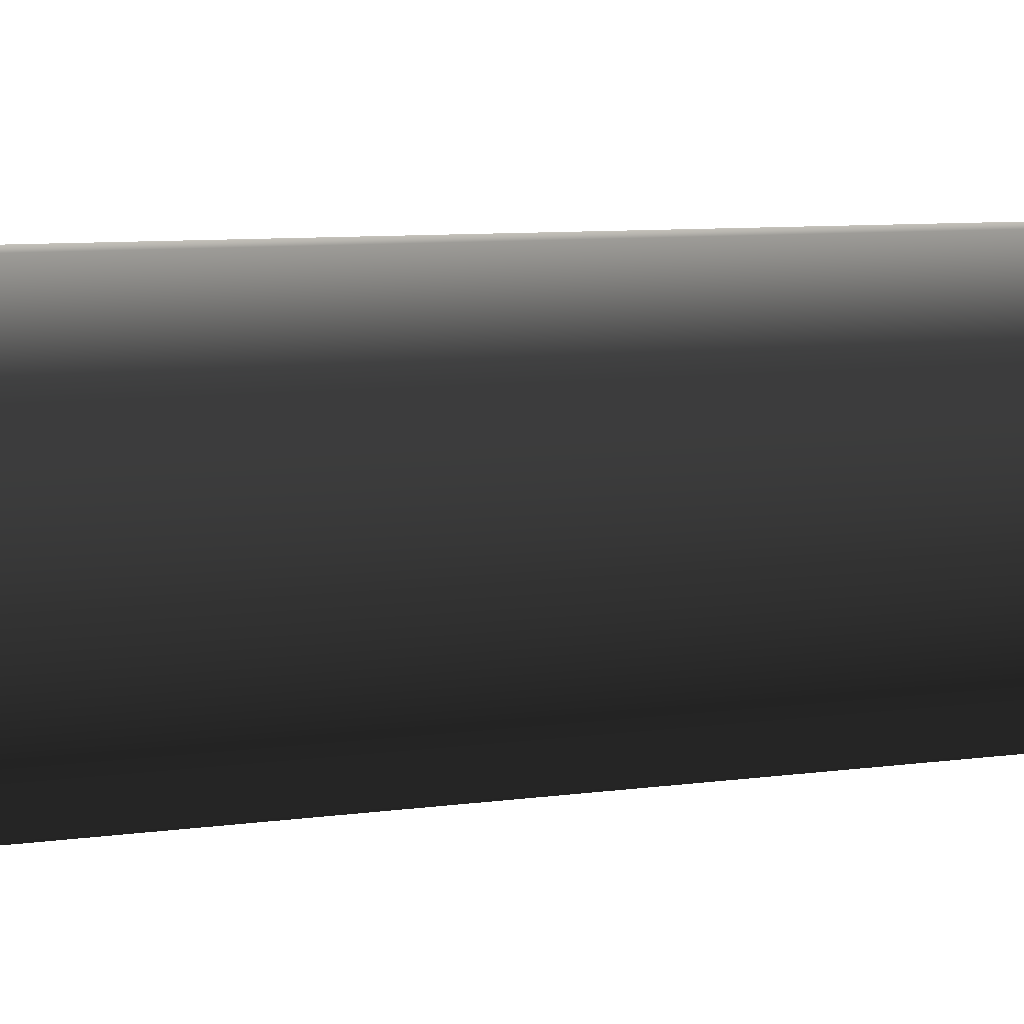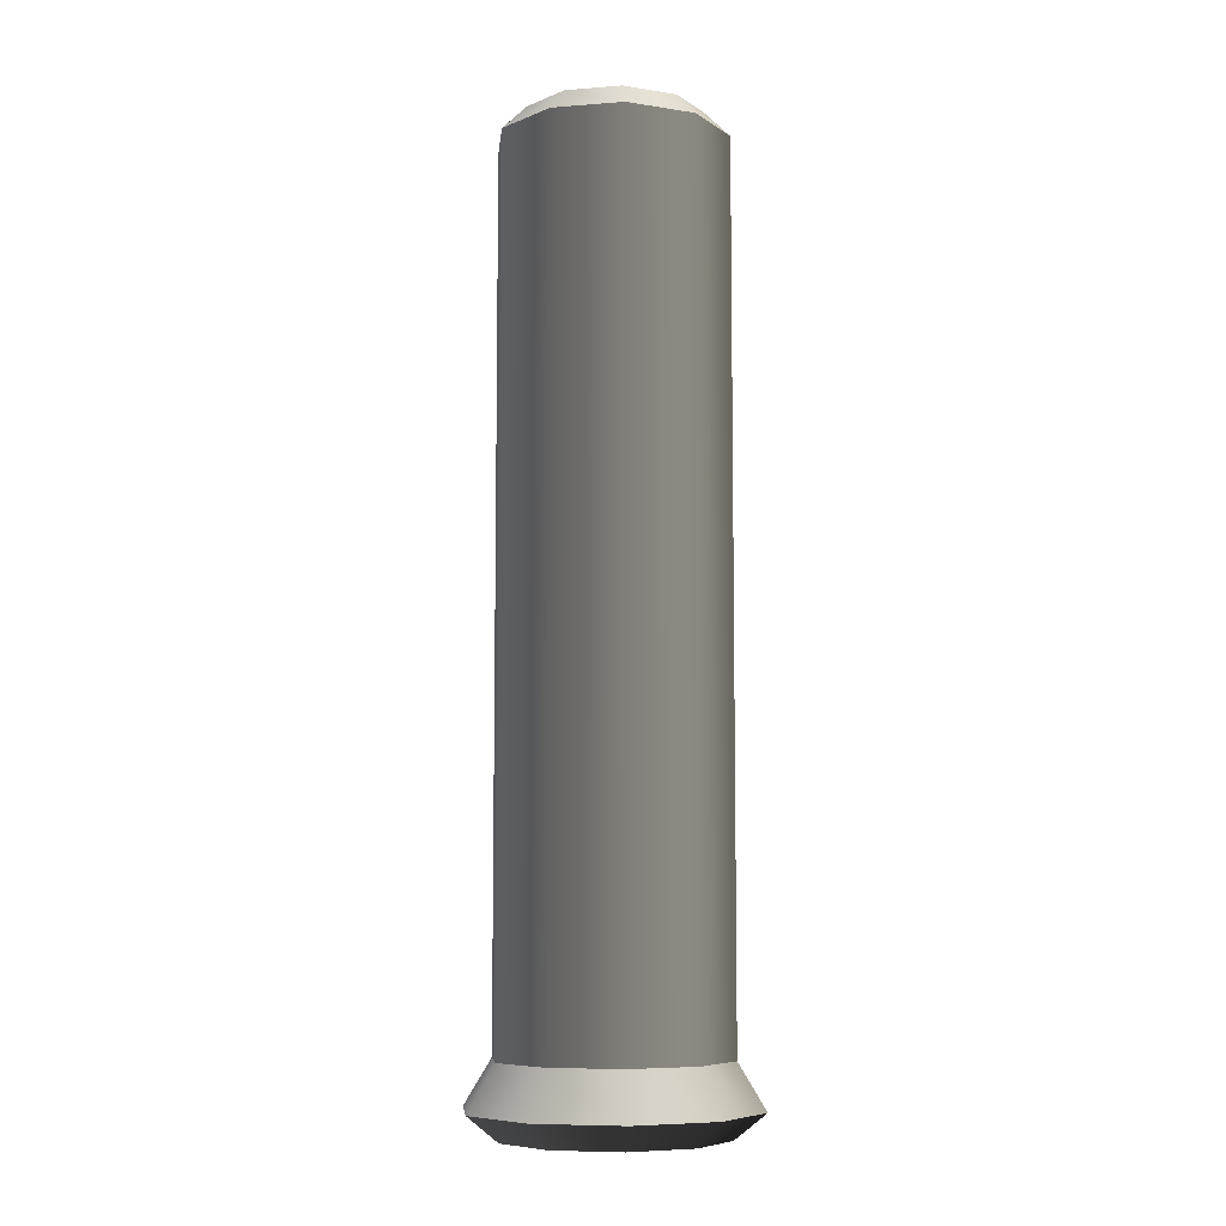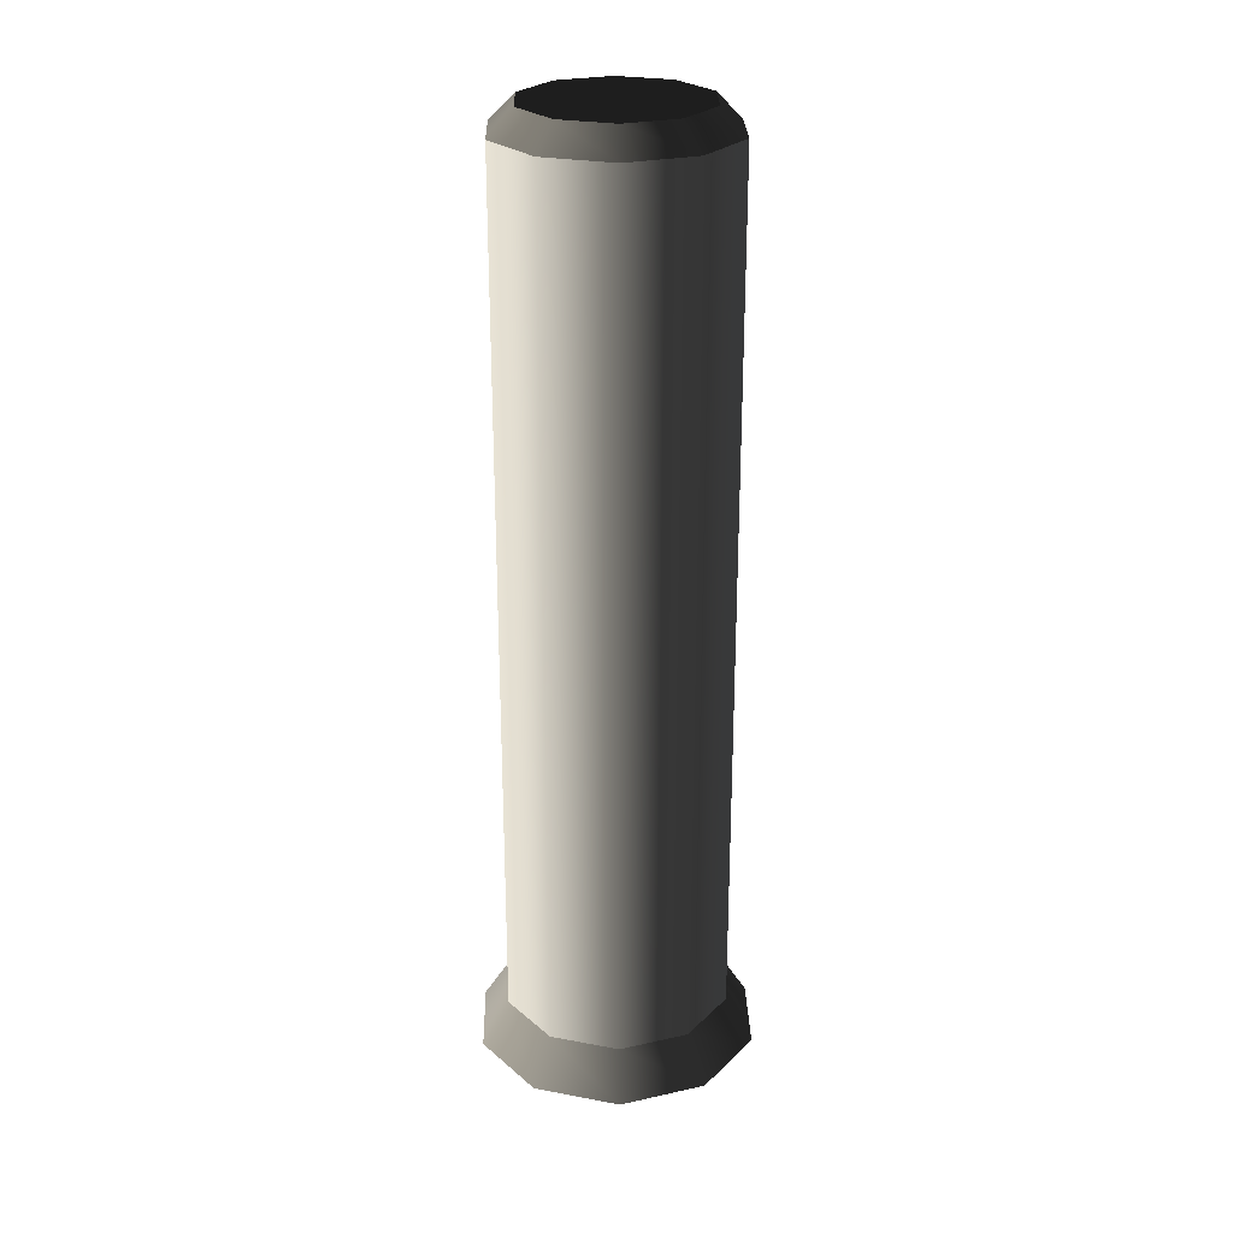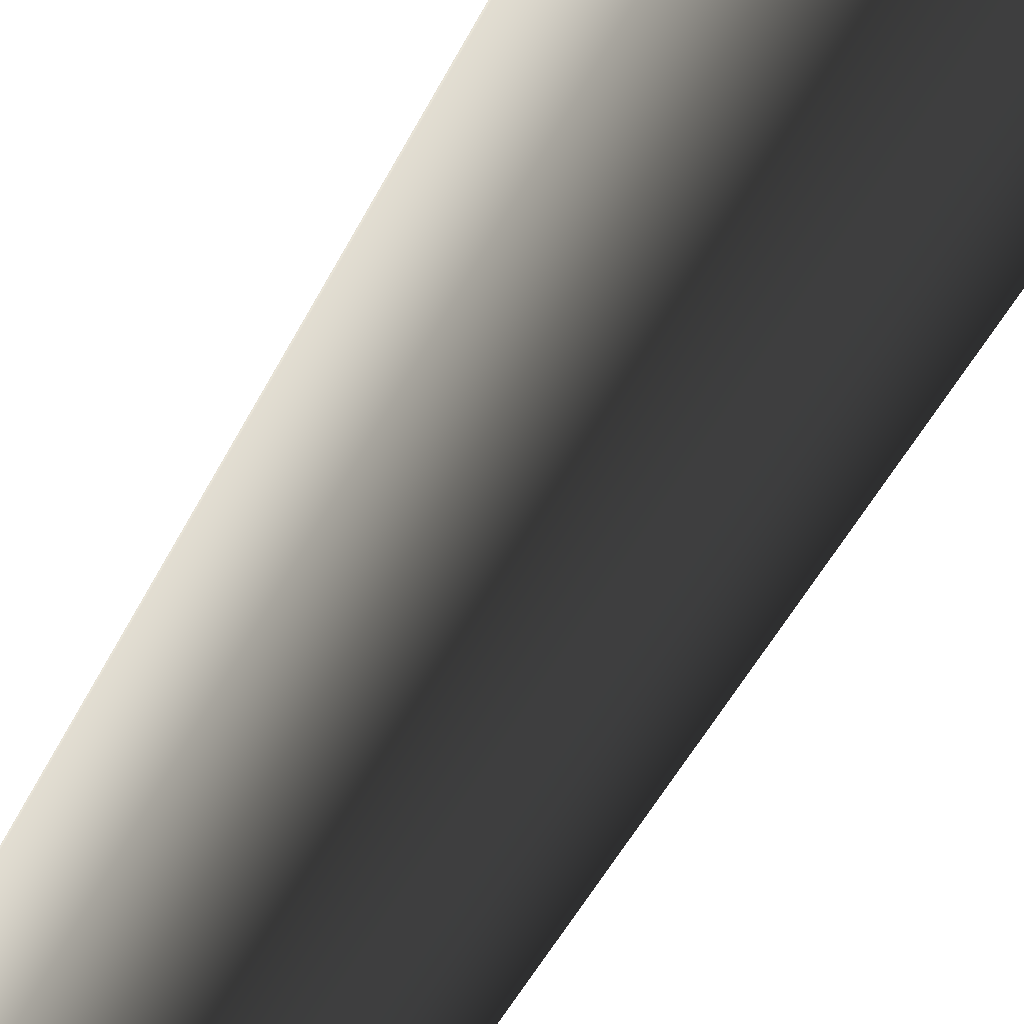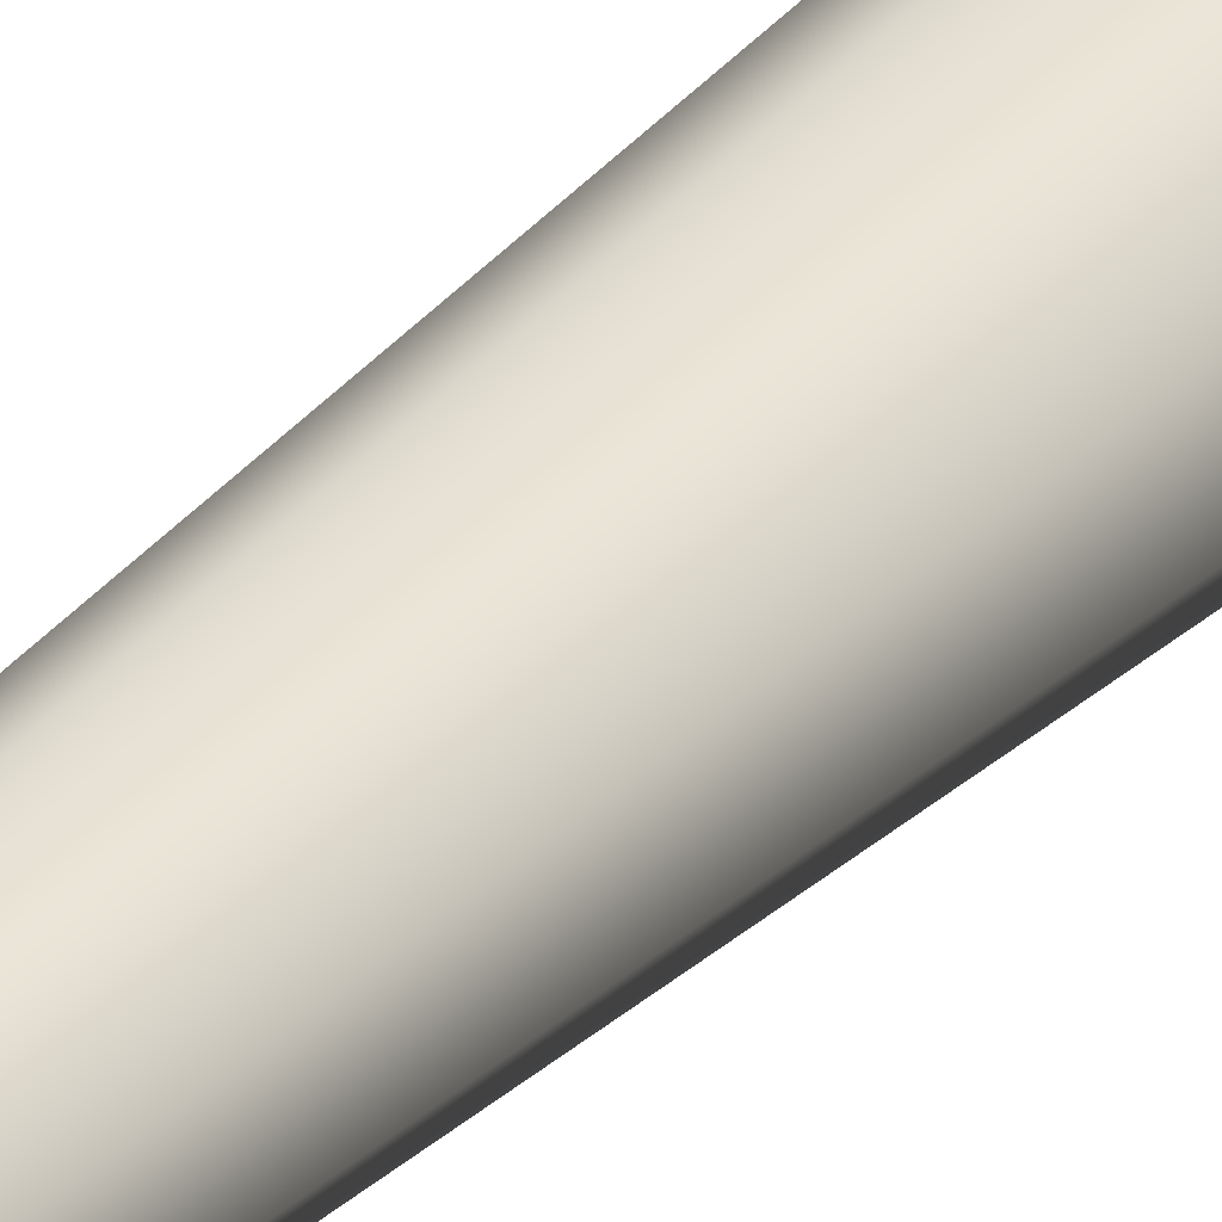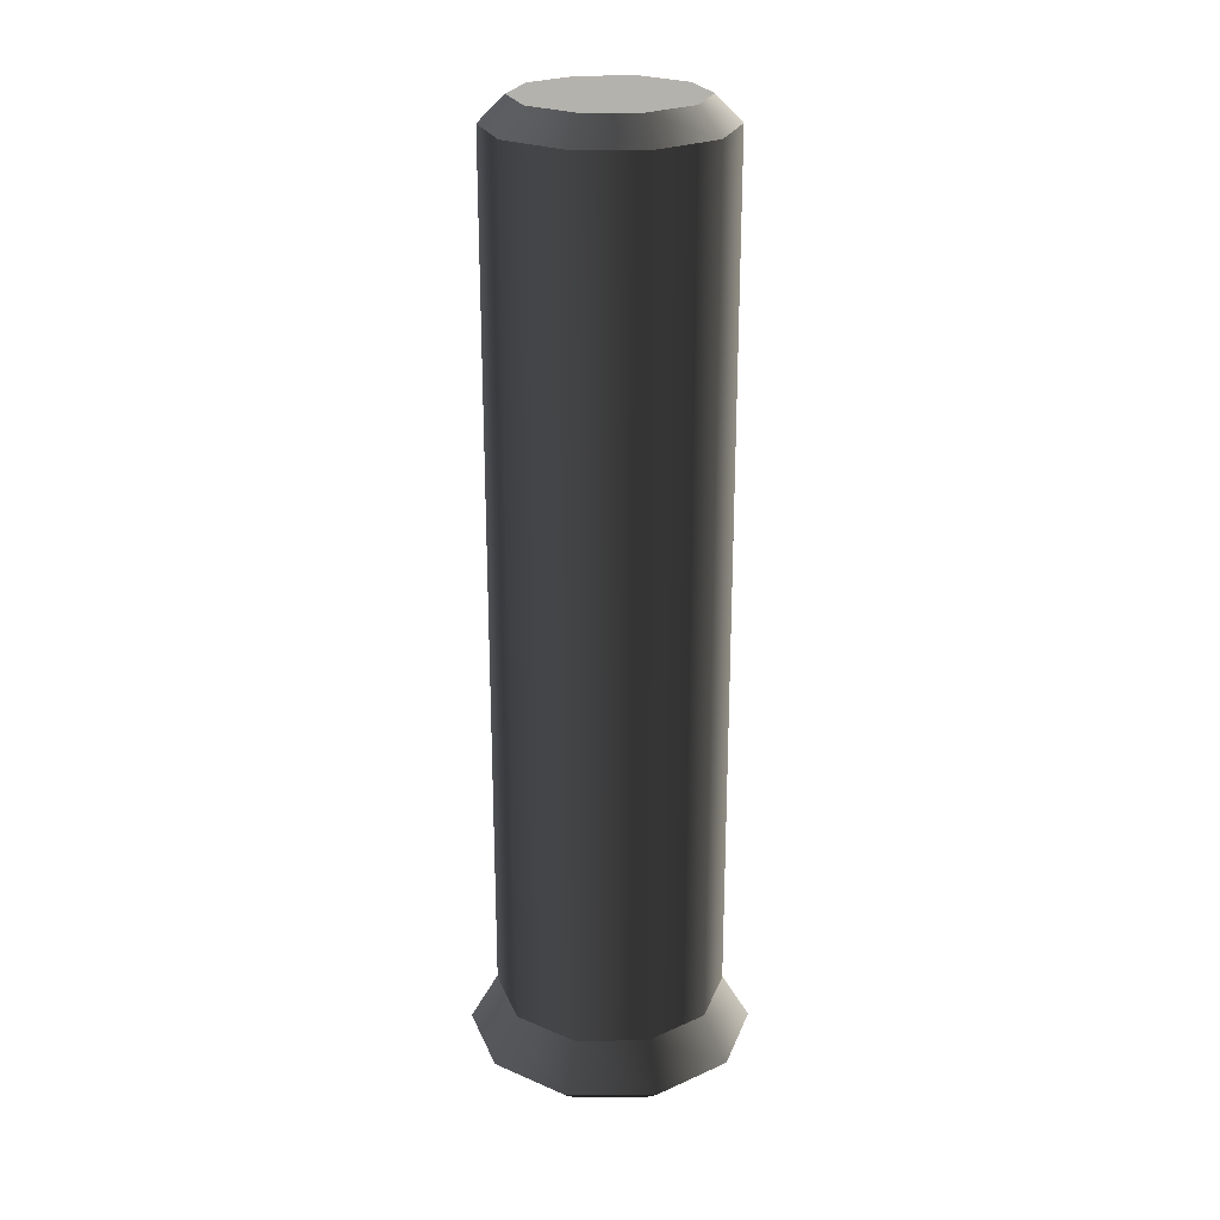
<metadata>
{"format":"obj","ext":"obj","renderer":"f3d","projection":"perspective","resolution":1024,"background":"white","views":[{"elev":5.3,"azim":-121.0,"up":"+Y"},{"elev":-7.5,"azim":-167.7,"up":"+Z"},{"elev":26.1,"azim":-19.4,"up":"+Z"},{"elev":-43.8,"azim":-24.0,"up":"+Y"},{"elev":-34.0,"azim":143.5,"up":"+Y"},{"elev":24.0,"azim":143.5,"up":"+Z"}]}
</metadata>
<code>
v 0.002662 0.008195 -0.02763
v 0.00562 0.004083 -0.0249
v 0.002147 0.006607 -0.0249
v 0.006971 0.005065 -0.02763
v 0.006947 2.406e-08 -0.0249
v 0.008616 2.231e-08 -0.02762
v 0.00562 -0.004083 -0.0249
v 0.006971 -0.005065 -0.02763
v 0.002147 -0.006607 -0.0249
v 0.002662 -0.008195 -0.02762
v -0.002147 -0.006607 -0.0249
v -0.002663 -0.008195 -0.02763
v -0.002663 0.008195 -0.02763
v 0.002662 0.008195 -0.02763
v 0.002147 0.006607 -0.0249
v -0.002147 0.006607 -0.0249
v -0.006971 0.005065 -0.02763
v -0.00562 0.004083 -0.0249
v -0.008617 3.452e-08 -0.02763
v -0.006947 3.39e-08 -0.0249
v -0.006971 -0.005065 -0.02763
v -0.00562 -0.004083 -0.0249
v -0.002663 -0.008195 -0.02763
v -0.002147 -0.006607 -0.0249
v 0.004382 0.003184 0.02915
v -2.303e-07 4.015e-08 0.02915
v 0.001674 0.005152 0.02916
v 0.005417 3.632e-08 0.02915
v 0.004382 -0.003184 0.02915
v 0.001674 -0.005152 0.02916
v -0.001674 -0.005152 0.02916
v 0.001674 0.005152 0.02916
v -2.303e-07 4.015e-08 0.02915
v -0.001674 0.005152 0.02916
v -0.004382 0.003184 0.02915
v -0.005417 4.399e-08 0.02915
v -0.004382 -0.003184 0.02915
v -0.001674 -0.005152 0.02916
v 0.002147 0.006607 0.02763
v 0.004382 0.003184 0.02915
v 0.001674 0.005152 0.02916
v 0.00562 0.004083 0.02763
v 0.005417 3.632e-08 0.02915
v 0.006947 3.492e-08 0.02763
v 0.004382 -0.003184 0.02915
v 0.00562 -0.004083 0.02763
v 0.001674 -0.005152 0.02916
v 0.002147 -0.006607 0.02763
v -0.001674 -0.005152 0.02916
v -0.002147 -0.006607 0.02763
v -0.002147 0.006607 0.02763
v 0.002147 0.006607 0.02763
v 0.001674 0.005152 0.02916
v -0.001674 0.005152 0.02916
v -0.00562 0.004083 0.02763
v -0.004382 0.003184 0.02915
v -0.006947 4.476e-08 0.02763
v -0.005417 4.399e-08 0.02915
v -0.00562 -0.004083 0.02763
v -0.004382 -0.003184 0.02915
v -0.002147 -0.006607 0.02763
v -0.001674 -0.005152 0.02916
v 0.002147 0.006607 0.02763
v 0.002147 0.006607 -0.0249
v 0.00562 0.004083 -0.0249
v 0.00562 0.004083 0.02763
v 0.006947 2.406e-08 -0.0249
v 0.006947 3.492e-08 0.02763
v 0.00562 -0.004083 -0.0249
v 0.00562 -0.004083 0.02763
v 0.002147 -0.006607 -0.0249
v 0.002147 -0.006607 0.02763
v -0.002147 -0.006607 -0.0249
v -0.002147 -0.006607 0.02763
v -0.002147 0.006607 0.02763
v 0.002147 0.006607 -0.0249
v 0.002147 0.006607 0.02763
v -0.002147 0.006607 -0.0249
v -0.00562 0.004083 0.02763
v -0.00562 0.004083 -0.0249
v -0.006947 4.476e-08 0.02763
v -0.006947 3.39e-08 -0.0249
v -0.00562 -0.004083 0.02763
v -0.00562 -0.004083 -0.0249
v -0.002147 -0.006607 0.02763
v -0.002147 -0.006607 -0.0249
v -0.00543 0.003945 -0.02915
v 5.143e-09 2.81e-08 -0.02915
v -0.002074 0.006383 -0.02915
v -0.006711 3.285e-08 -0.02915
v -0.00543 -0.003945 -0.02915
v -0.002074 -0.006383 -0.02915
v 0.002074 -0.006383 -0.02915
v -0.002074 0.006383 -0.02915
v 5.143e-09 2.81e-08 -0.02915
v 0.002074 0.006383 -0.02915
v 0.005429 0.003945 -0.02915
v 0.006711 2.334e-08 -0.02915
v 0.005429 -0.003945 -0.02915
v 0.002074 -0.006383 -0.02915
v -0.002663 0.008195 -0.02763
v -0.00543 0.003945 -0.02915
v -0.002074 0.006383 -0.02915
v -0.006971 0.005065 -0.02763
v -0.006711 3.285e-08 -0.02915
v -0.008617 3.452e-08 -0.02763
v -0.00543 -0.003945 -0.02915
v -0.006971 -0.005065 -0.02763
v -0.002074 -0.006383 -0.02915
v -0.002663 -0.008195 -0.02763
v 0.002074 -0.006383 -0.02915
v 0.002662 -0.008195 -0.02762
v 0.002662 0.008195 -0.02763
v -0.002663 0.008195 -0.02763
v -0.002074 0.006383 -0.02915
v 0.002074 0.006383 -0.02915
v 0.006971 0.005065 -0.02763
v 0.005429 0.003945 -0.02915
v 0.008616 2.231e-08 -0.02762
v 0.006711 2.334e-08 -0.02915
v 0.006971 -0.005065 -0.02763
v 0.005429 -0.003945 -0.02915
v 0.002662 -0.008195 -0.02762
v 0.002074 -0.006383 -0.02915
g Зажим_002_1565_138
f 1 3 2
f 1 2 4
f 4 2 5
f 4 5 6
f 6 5 7
f 6 7 8
f 8 7 9
f 8 9 10
f 10 9 11
f 10 11 12
f 13 15 14
f 13 16 15
f 17 16 13
f 17 18 16
f 19 18 17
f 19 20 18
f 21 20 19
f 21 22 20
f 23 22 21
f 23 24 22
f 25 27 26
f 28 25 26
f 29 28 26
f 30 29 26
f 31 30 26
f 32 34 33
f 34 35 33
f 35 36 33
f 36 37 33
f 37 38 33
f 39 41 40
f 39 40 42
f 42 40 43
f 42 43 44
f 44 43 45
f 44 45 46
f 46 45 47
f 46 47 48
f 48 47 49
f 48 49 50
f 51 53 52
f 51 54 53
f 55 54 51
f 55 56 54
f 57 56 55
f 57 58 56
f 59 58 57
f 59 60 58
f 61 60 59
f 61 62 60
f 63 65 64
f 63 66 65
f 66 67 65
f 66 68 67
f 68 69 67
f 68 70 69
f 70 71 69
f 70 72 71
f 72 73 71
f 72 74 73
f 75 77 76
f 75 76 78
f 79 75 78
f 79 78 80
f 81 79 80
f 81 80 82
f 83 81 82
f 83 82 84
f 85 83 84
f 85 84 86
f 87 89 88
f 90 87 88
f 91 90 88
f 92 91 88
f 93 92 88
f 94 96 95
f 96 97 95
f 97 98 95
f 98 99 95
f 99 100 95
f 101 103 102
f 101 102 104
f 104 102 105
f 104 105 106
f 106 105 107
f 106 107 108
f 108 107 109
f 108 109 110
f 110 109 111
f 110 111 112
f 113 115 114
f 113 116 115
f 117 116 113
f 117 118 116
f 119 118 117
f 119 120 118
f 121 120 119
f 121 122 120
f 123 122 121
f 123 124 122

</code>
